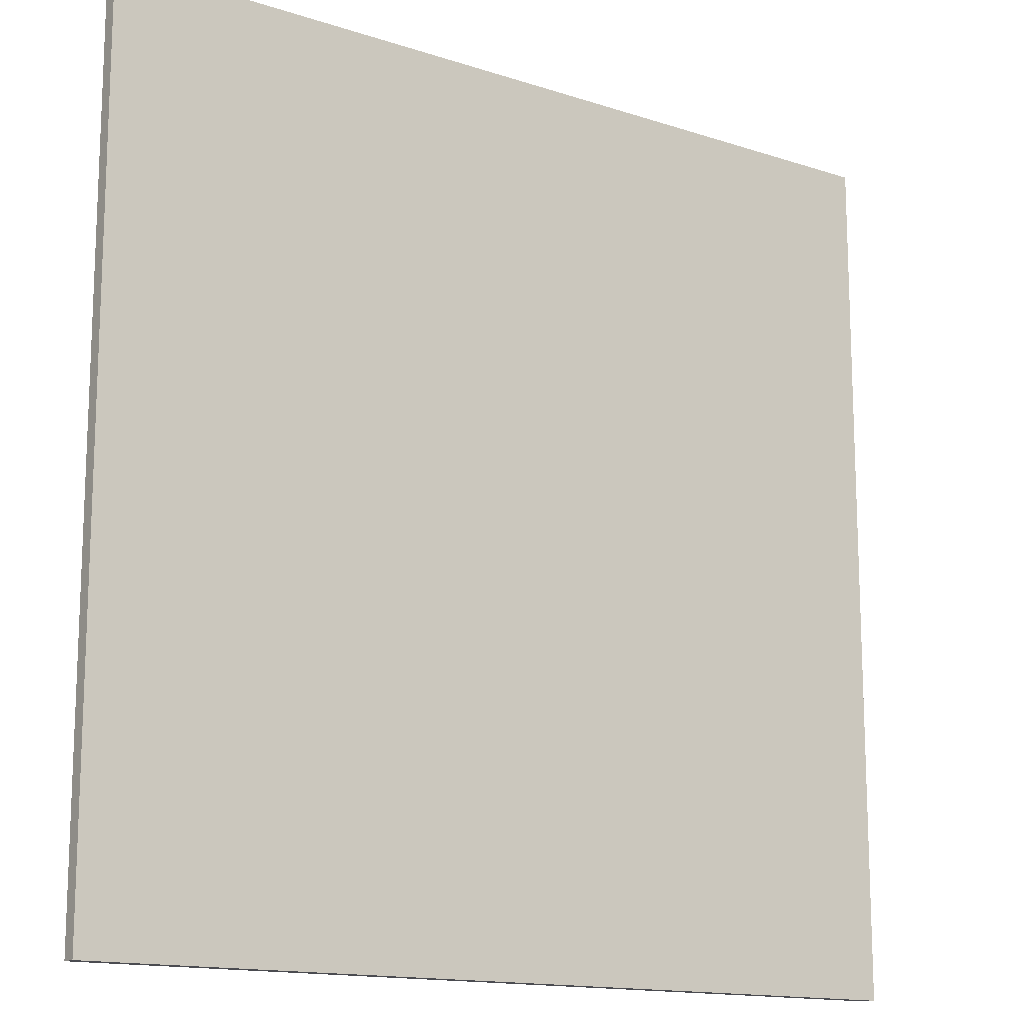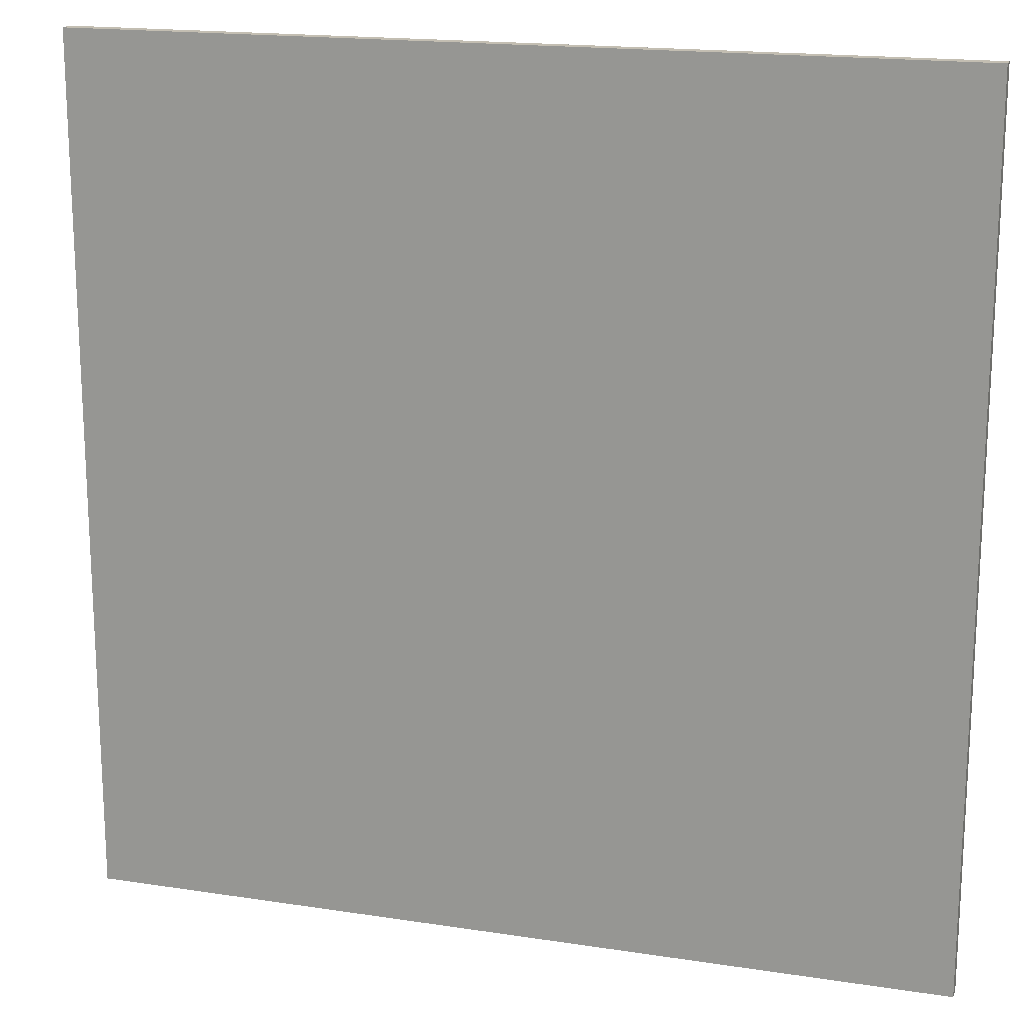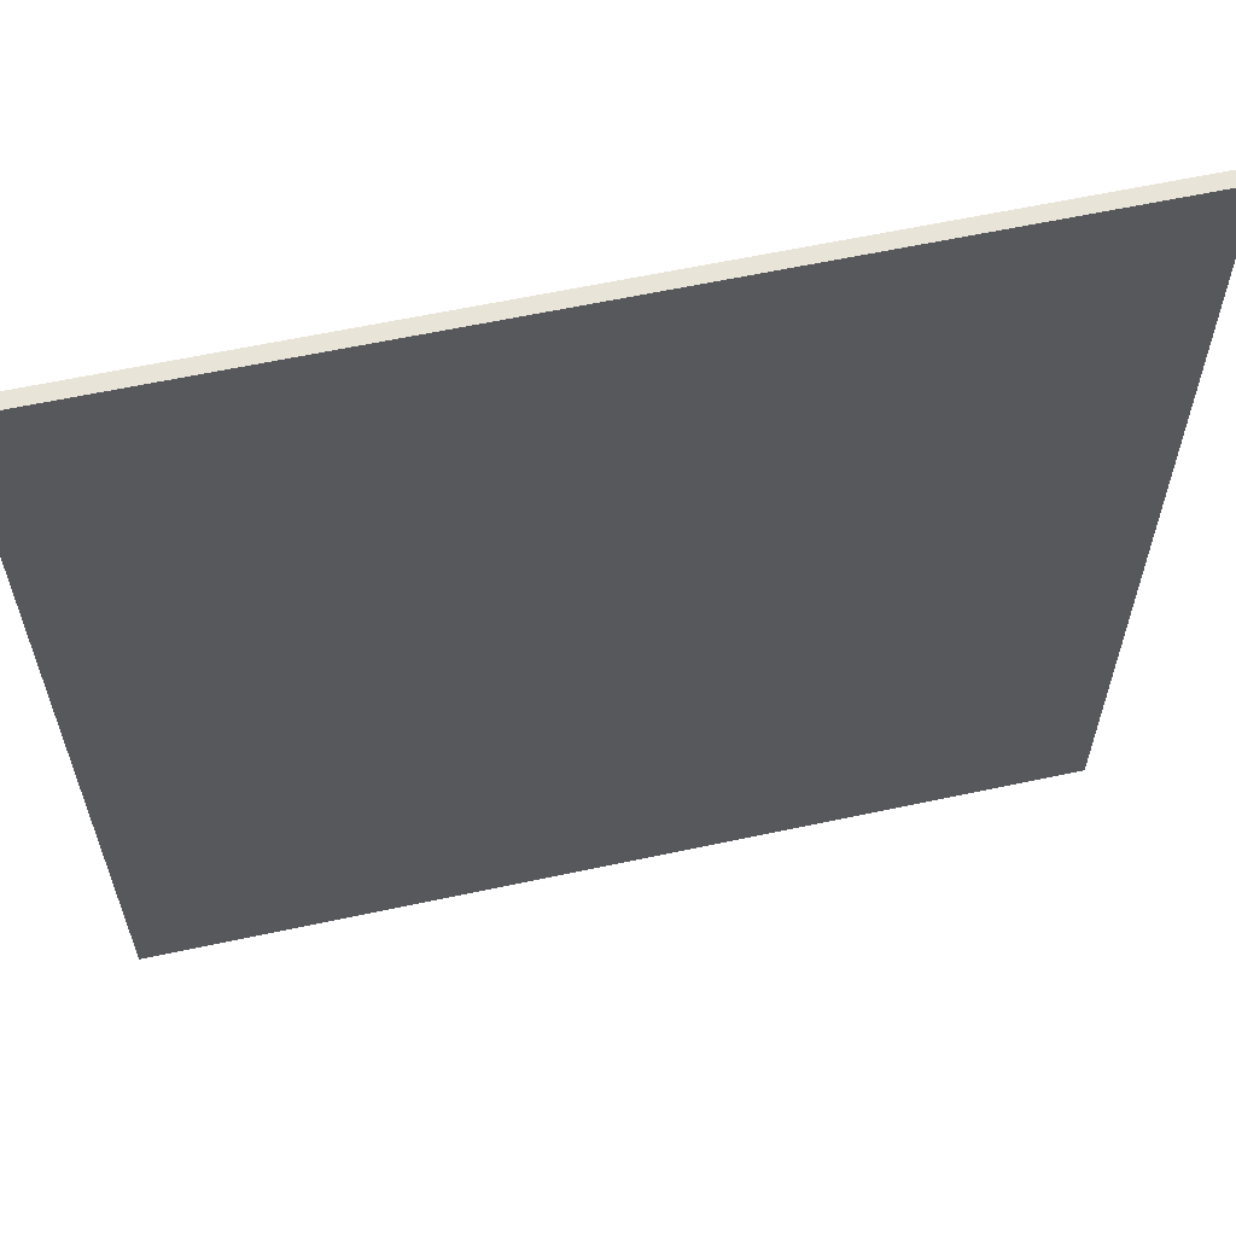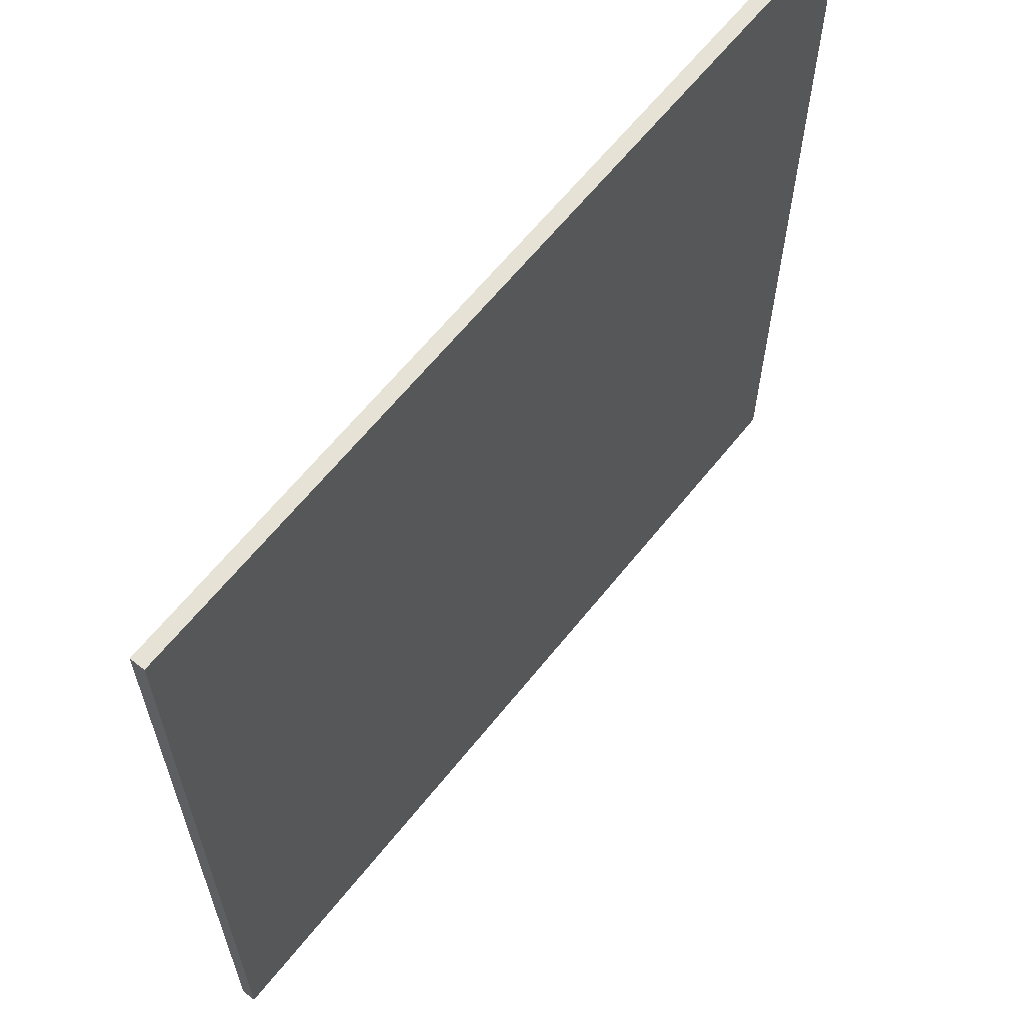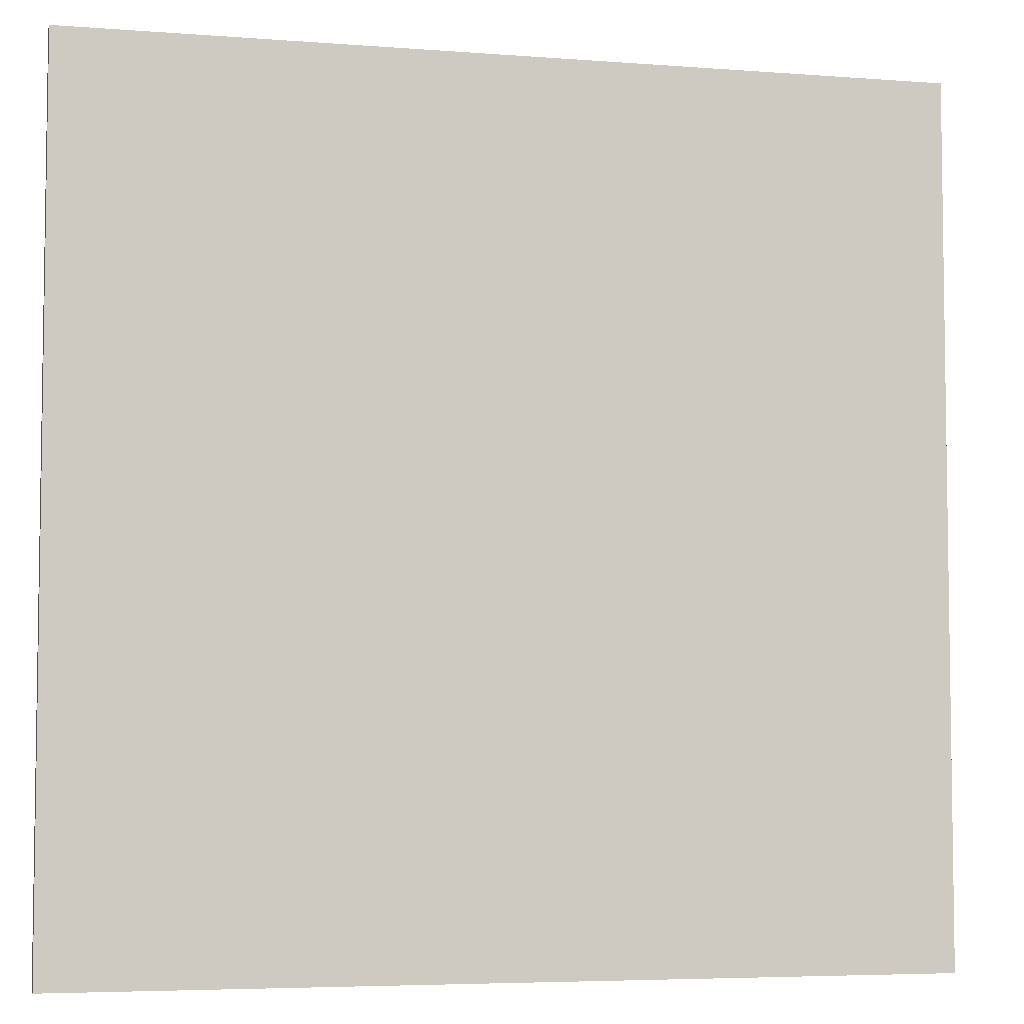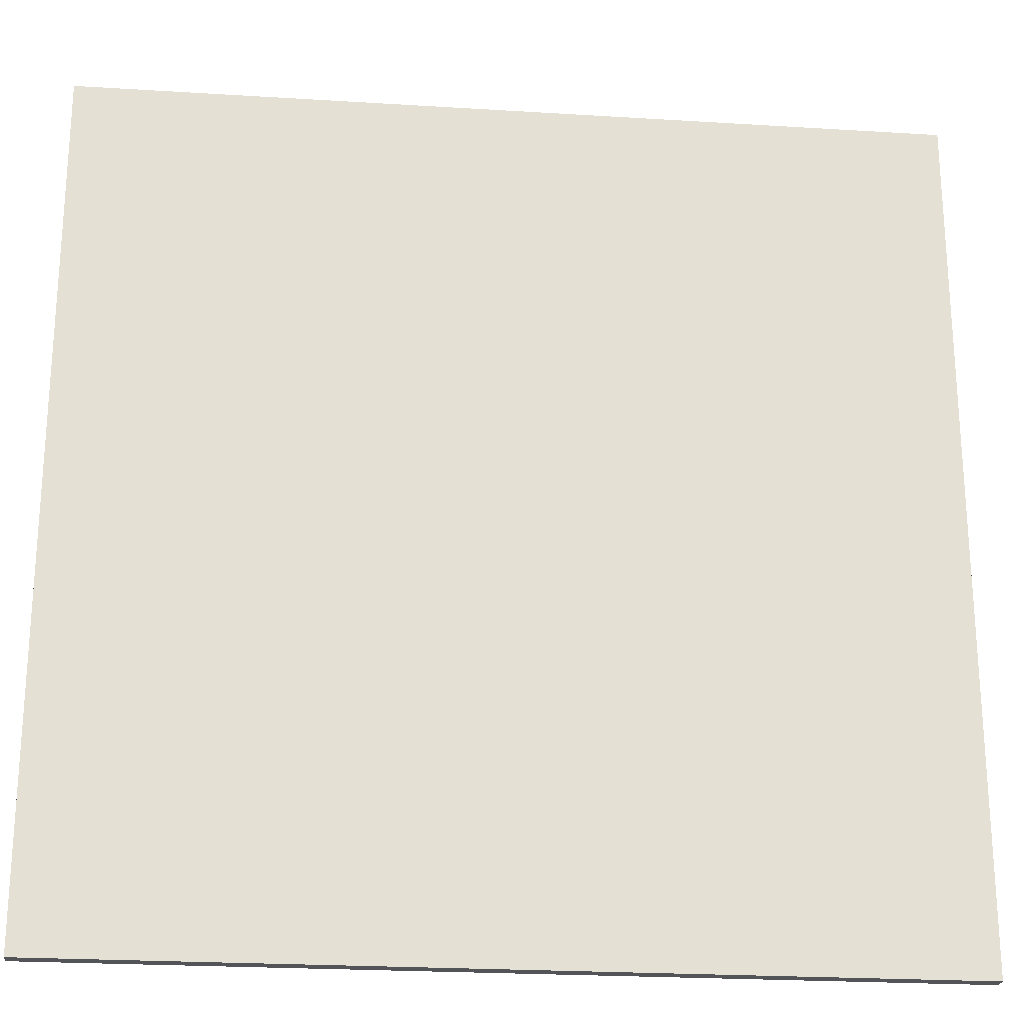
<metadata>
{"format":"obj","ext":"obj","renderer":"f3d","projection":"perspective","resolution":1024,"background":"white","views":[{"elev":-14.5,"azim":144.4,"up":"+Z"},{"elev":17.5,"azim":17.0,"up":"+Z"},{"elev":60.5,"azim":167.6,"up":"+Z"},{"elev":63.5,"azim":128.6,"up":"+Z"},{"elev":-5.3,"azim":166.4,"up":"+Z"},{"elev":-23.4,"azim":174.0,"up":"+Z"}]}
</metadata>
<code>
v 0 0 0
v 0 0 1.2
v 0 0.02 1.2
v 0 0.02 0
v 1.2 0 0
v 0 0 0
v 0 0.02 0
v 1.2 0.02 0
v 1.2 0 1.2
v 1.2 0 0
v 1.2 0.02 0
v 1.2 0.02 1.2
v 0 0 1.2
v 1.2 0 1.2
v 1.2 0.02 1.2
v 0 0.02 1.2
v 0 0.02 1.2
v 1.2 0.02 1.2
v 1.2 0.02 0
v 0 0.02 0
v 1.2 0 1.2
v 0 0 1.2
v 0 0 0
v 1.2 0 0
g 3c89b2e8-e2aa-11ea-a2af-54bf646e7e1f
f 1 2 4
f 4 2 3
g 3c8ce7f4-e2aa-11ea-951e-54bf646e7e1f
f 5 6 8
f 8 6 7
g 3c8f594a-e2aa-11ea-8e06-54bf646e7e1f
f 9 10 12
f 12 10 11
g 3c91558c-e2aa-11ea-945a-54bf646e7e1f
f 13 14 16
f 16 14 15
g 3c9351c6-e2aa-11ea-8384-54bf646e7e1f
f 18 19 17
f 17 19 20
g 3c954e08-e2aa-11ea-a162-54bf646e7e1f
f 21 22 24
f 24 22 23

</code>
